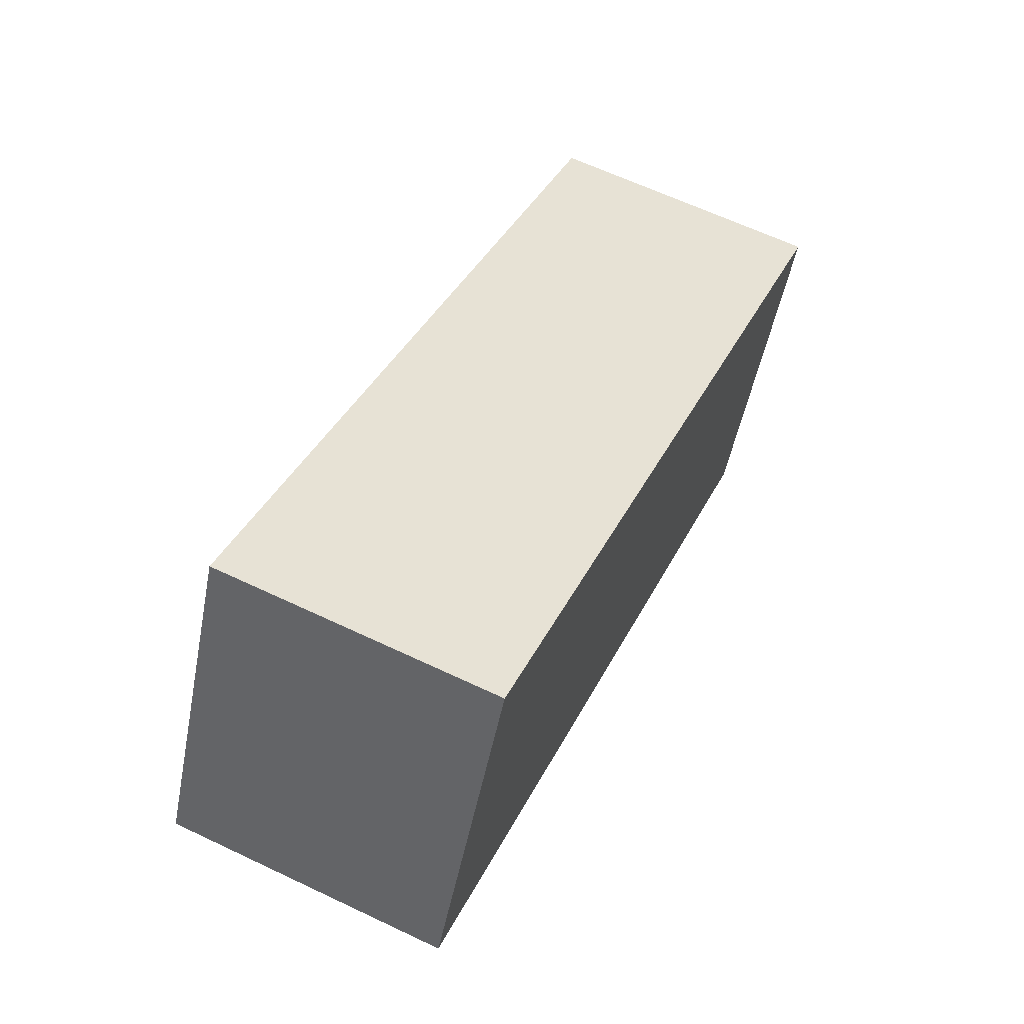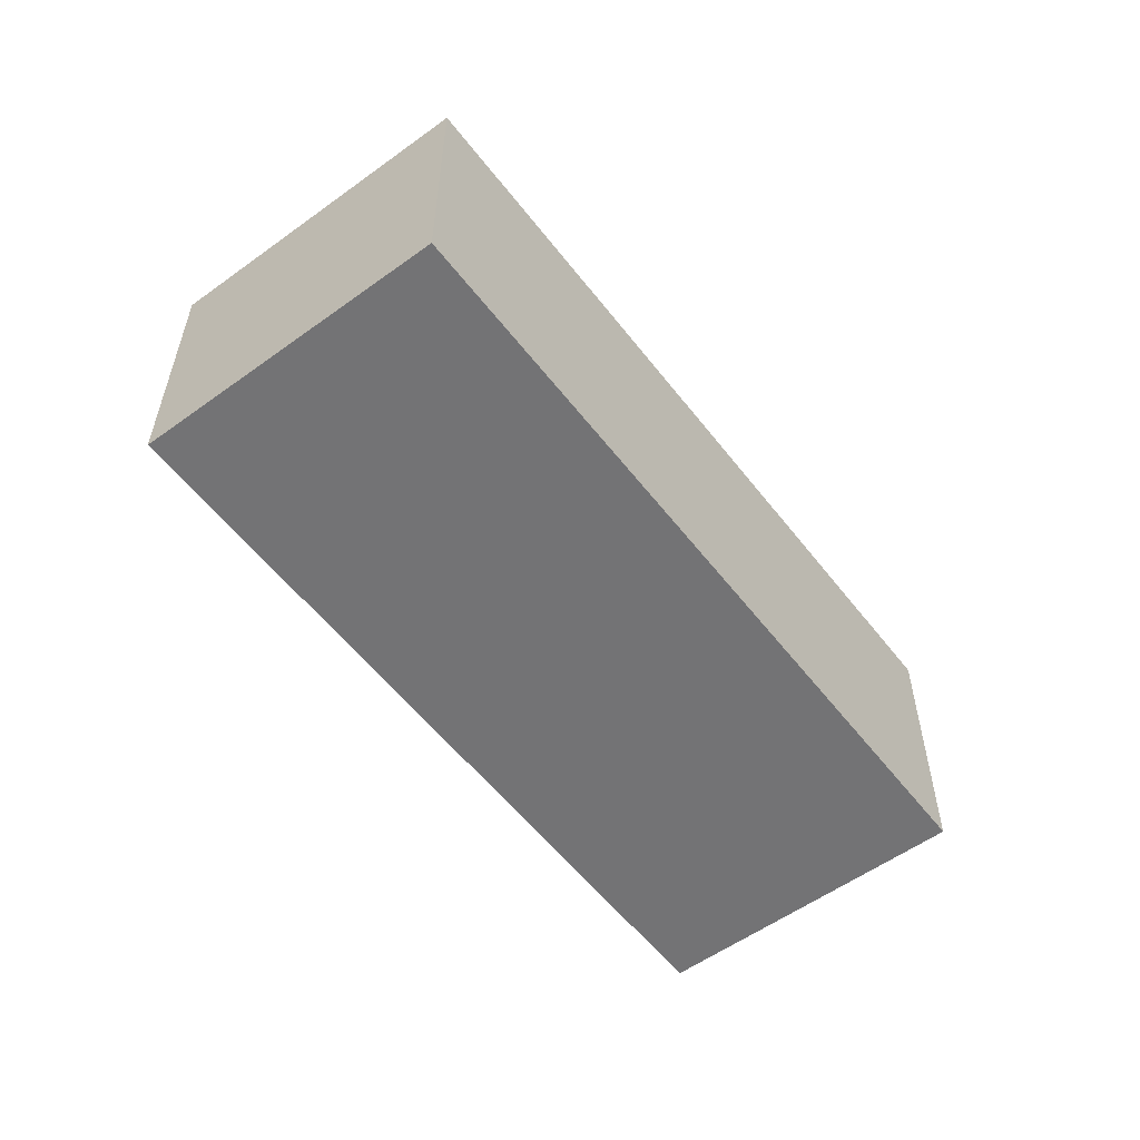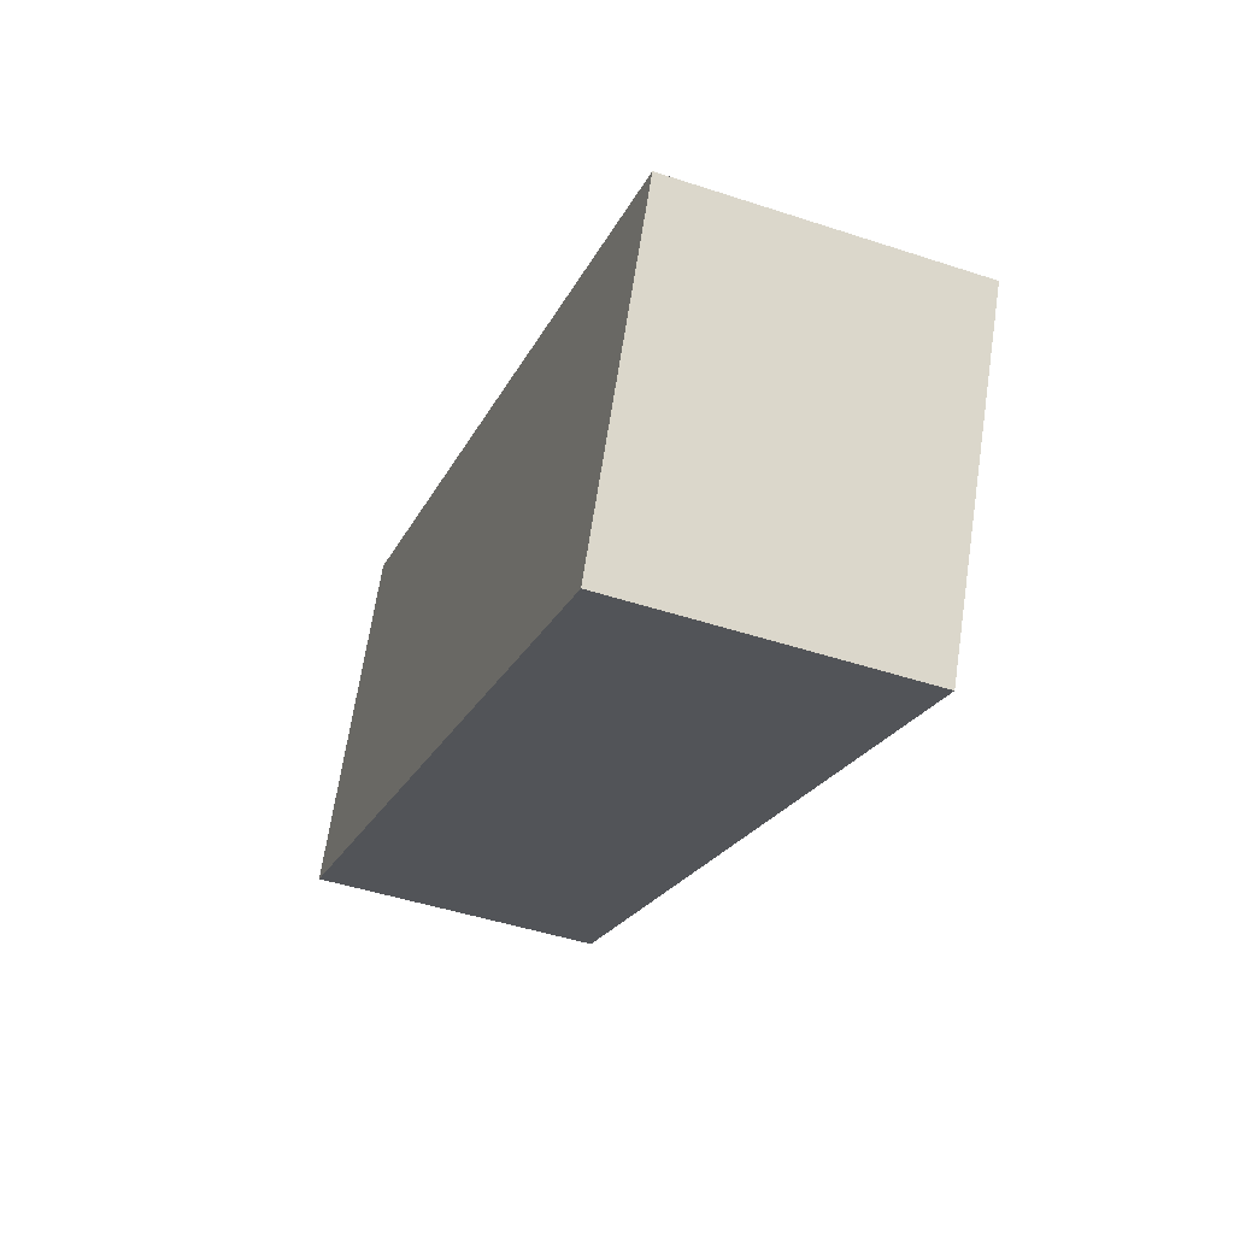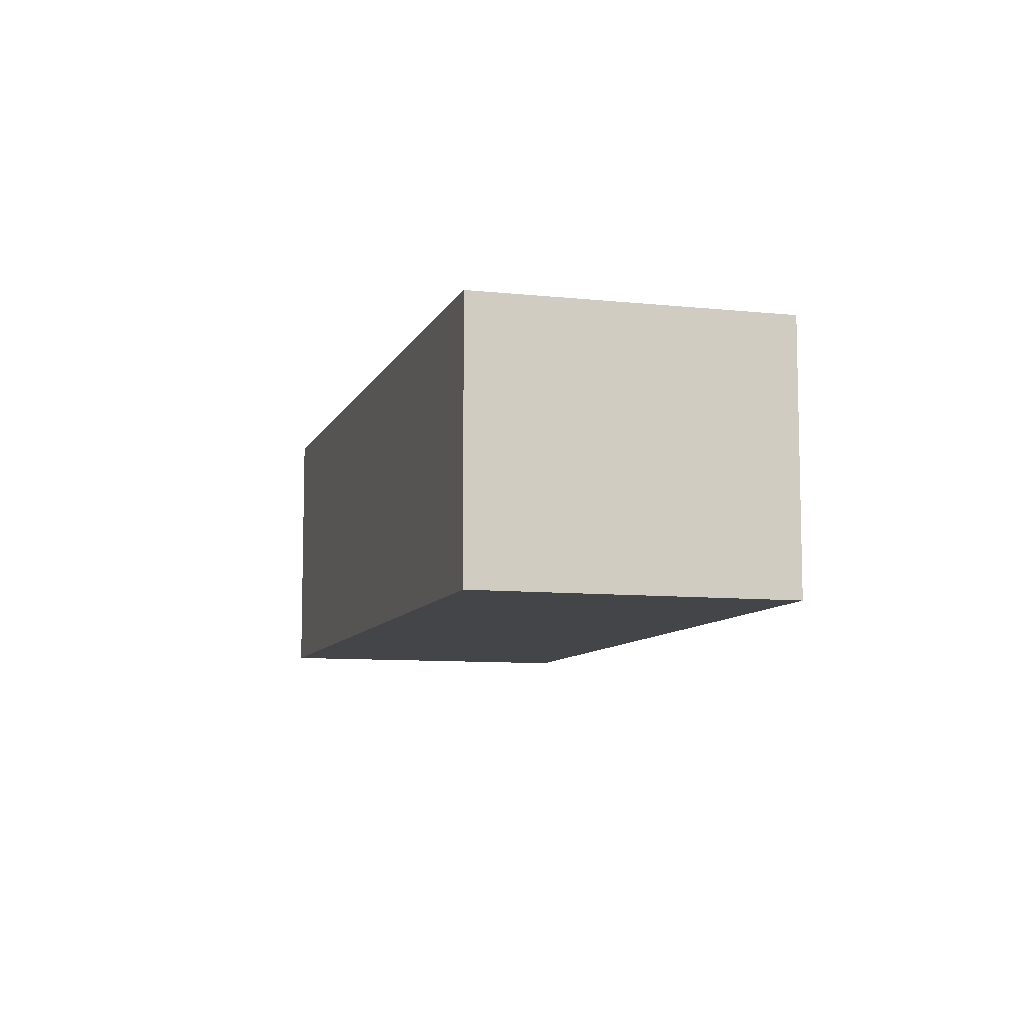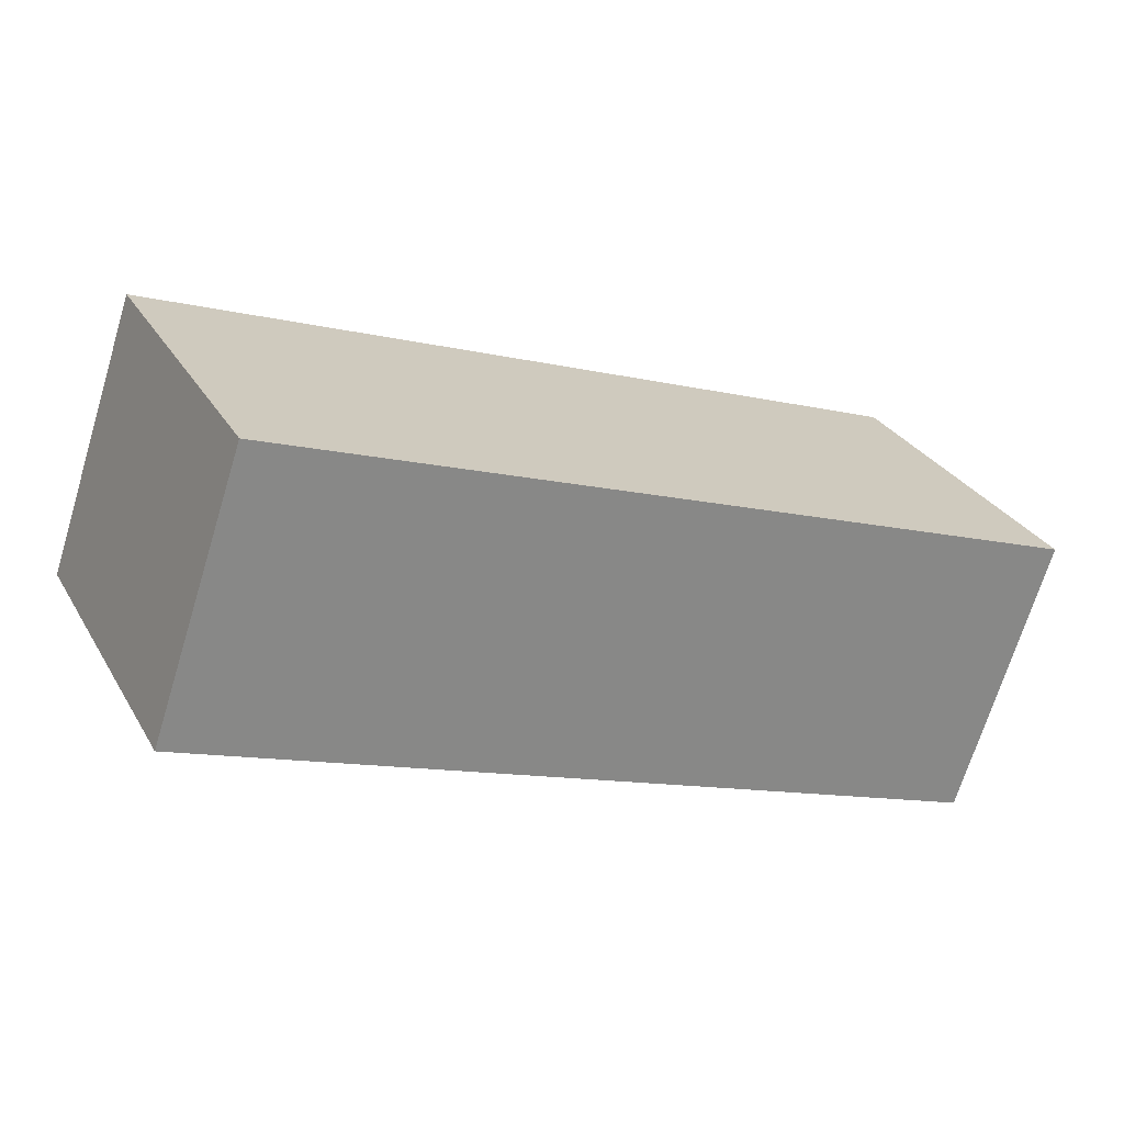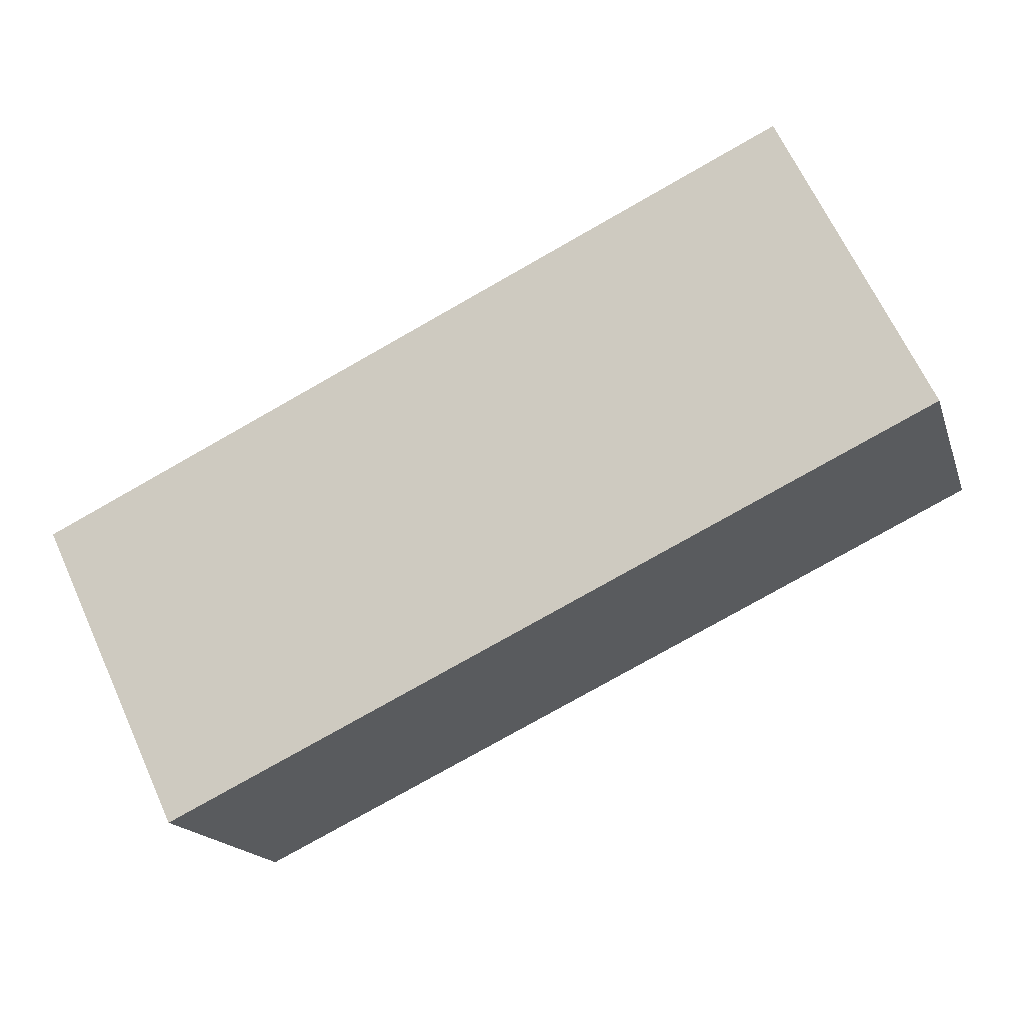
<metadata>
{"format":"obj","ext":"obj","renderer":"f3d","projection":"perspective","resolution":1024,"background":"white","views":[{"elev":63.7,"azim":115.6,"up":"+Z"},{"elev":-56.0,"azim":101.7,"up":"+Y"},{"elev":-47.0,"azim":-110.4,"up":"+Z"},{"elev":-8.7,"azim":-131.6,"up":"+Y"},{"elev":-70.0,"azim":-17.0,"up":"+Z"},{"elev":-17.3,"azim":15.5,"up":"+Z"}]}
</metadata>
<code>
v  1.115 2.163 -2.34
v  5.846 2.163 2.784
v  6.961 2.163 0.444
v  0 2.163 1.324e-16
v  6.961 -2.719e-17 0.444
v  1.115 1.433e-16 -2.34
v  0 0 0
v  5.846 -1.705e-16 2.784
g defaultobject
f 1 2 3
f 2 1 4
f 5 1 3
f 1 5 6
f 6 4 1
f 4 6 7
f 7 2 4
f 2 7 8
f 8 3 2
f 3 8 5
f 8 6 5
f 6 8 7

</code>
